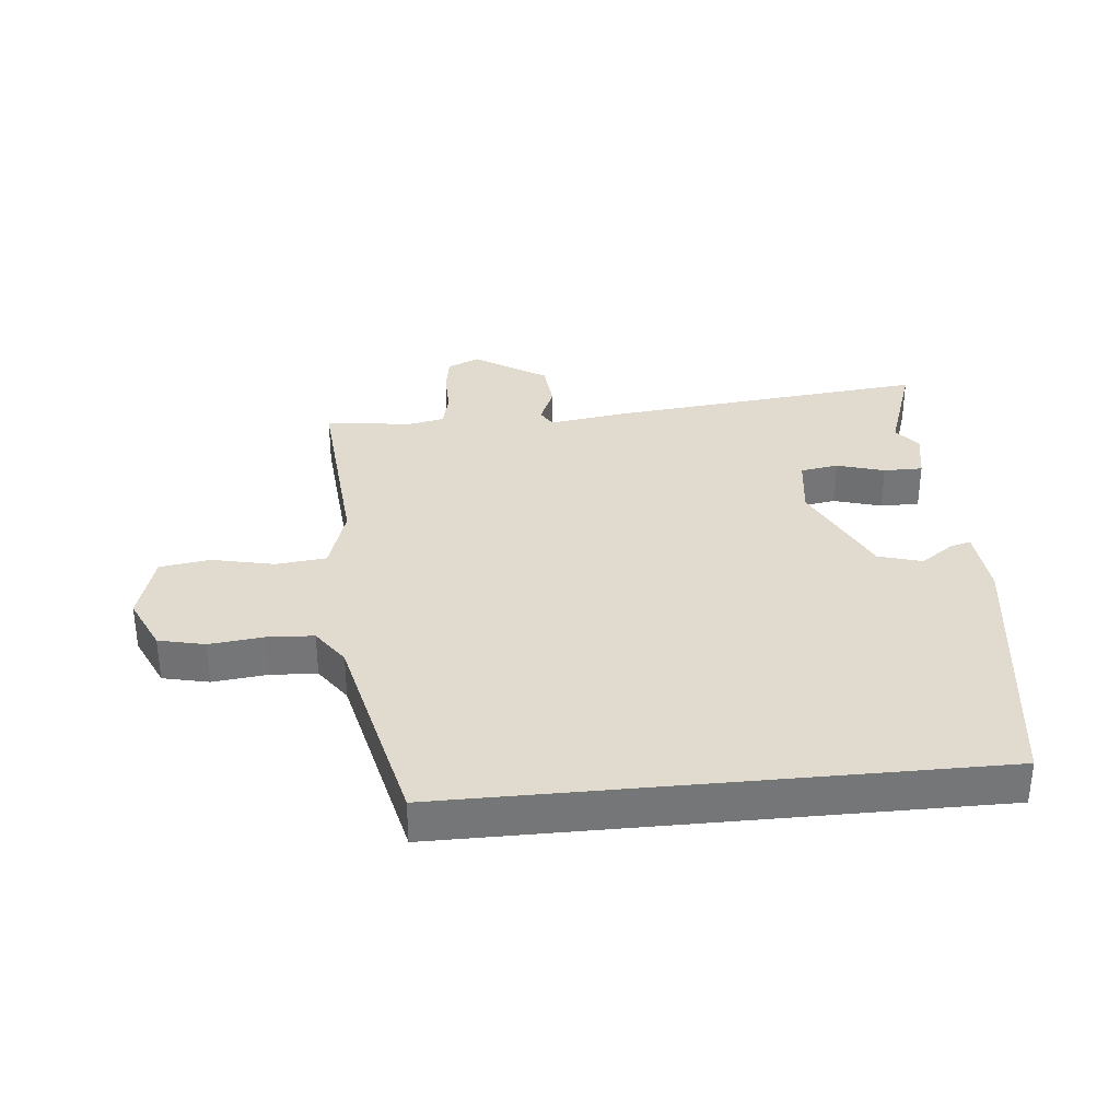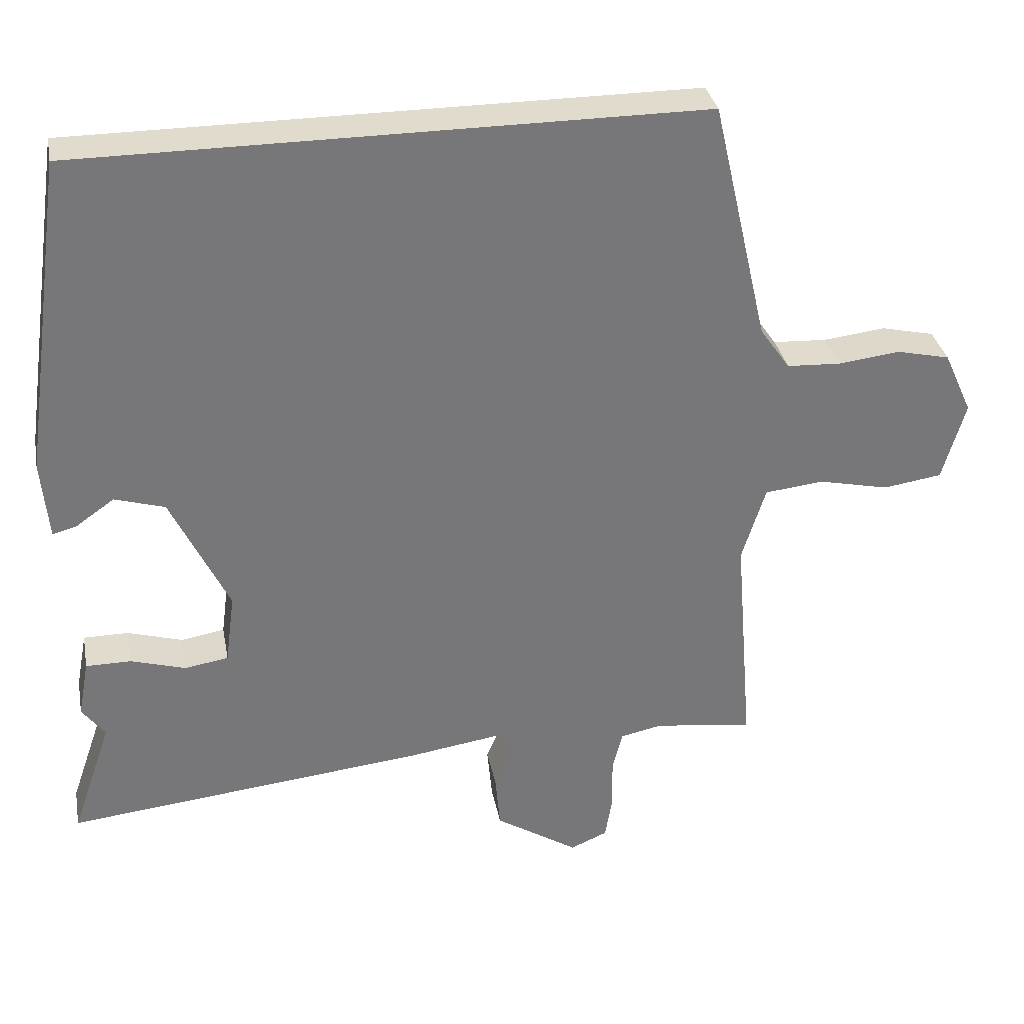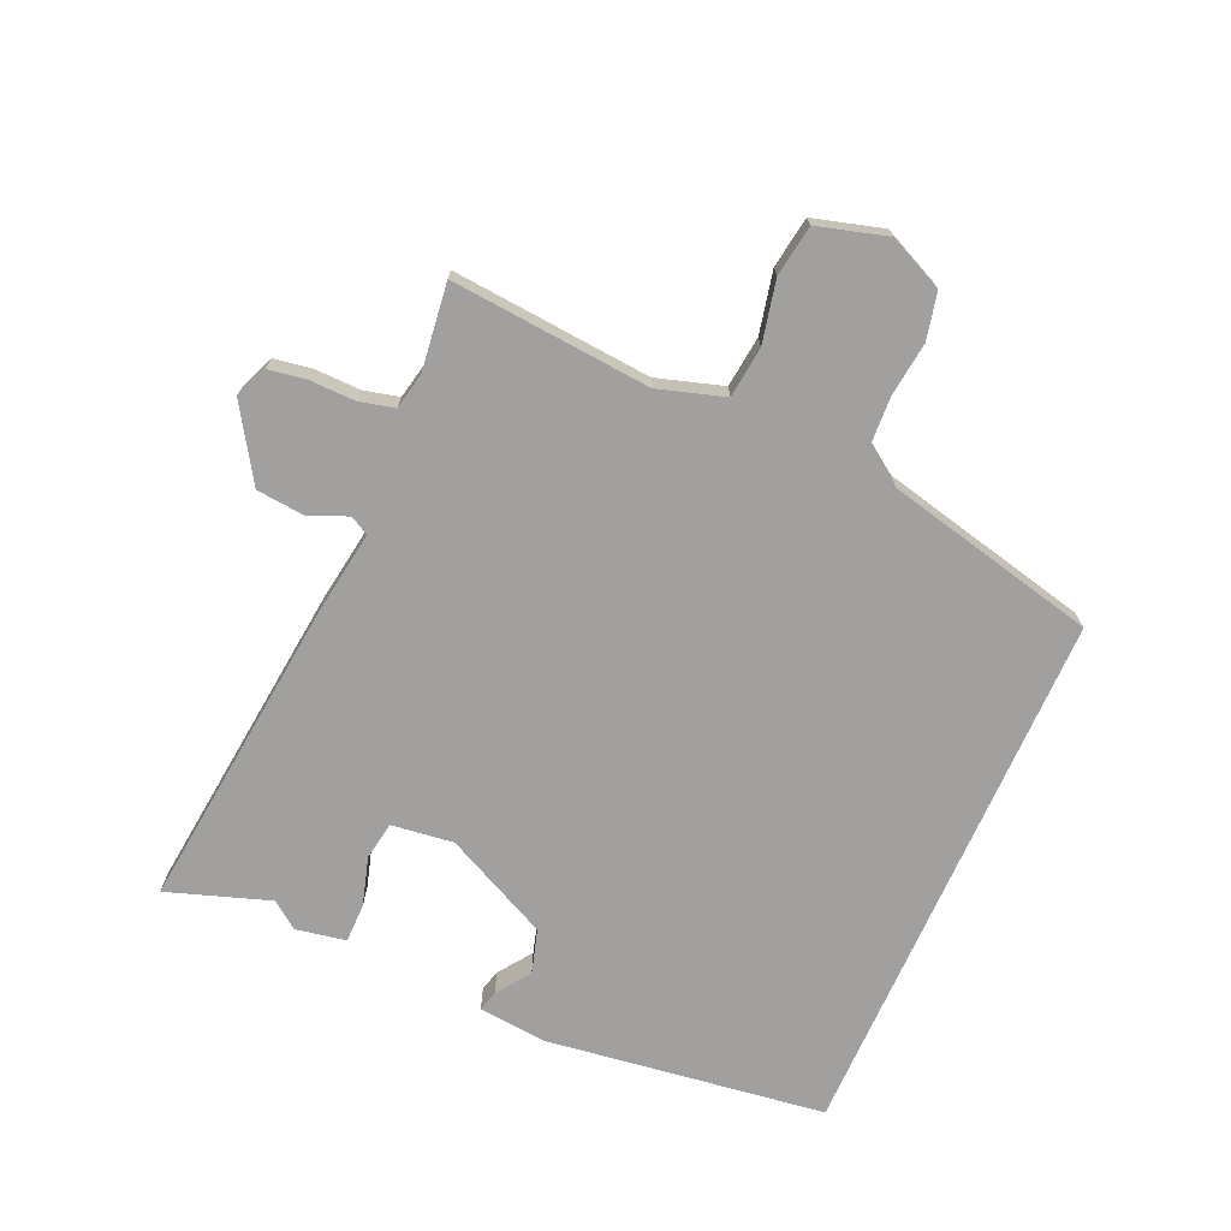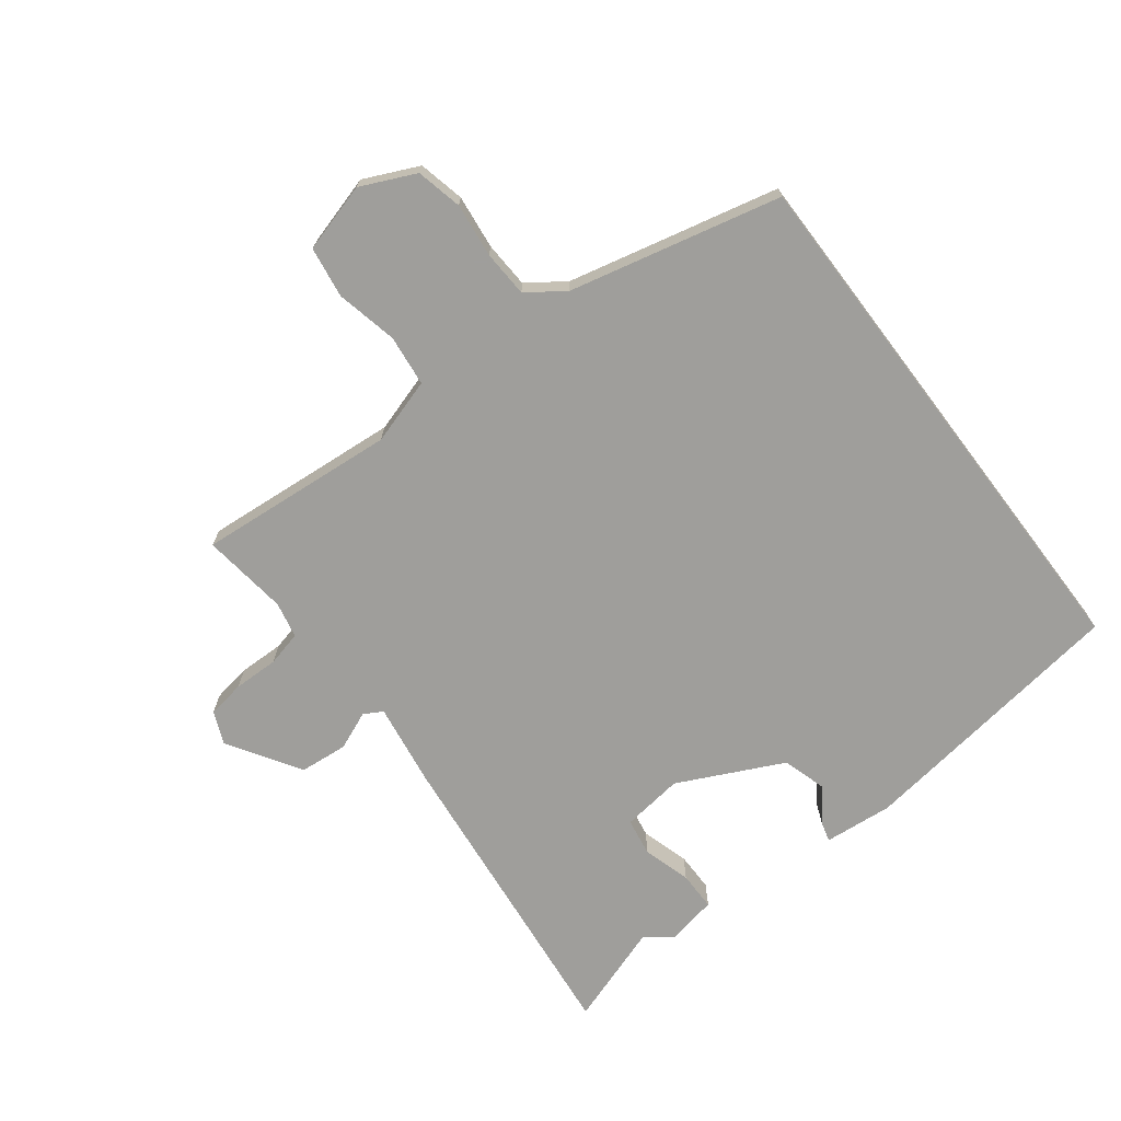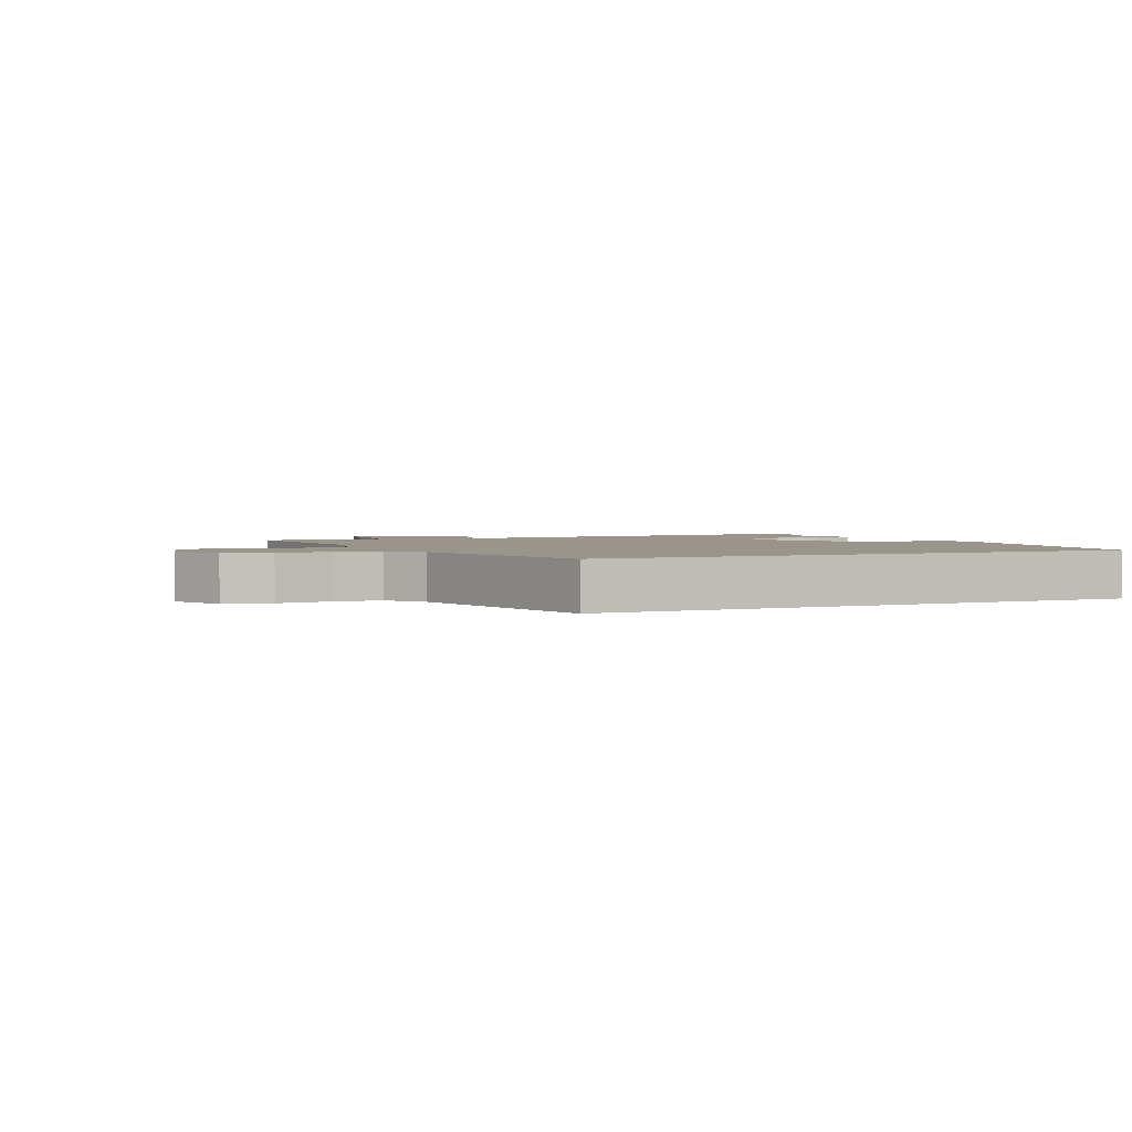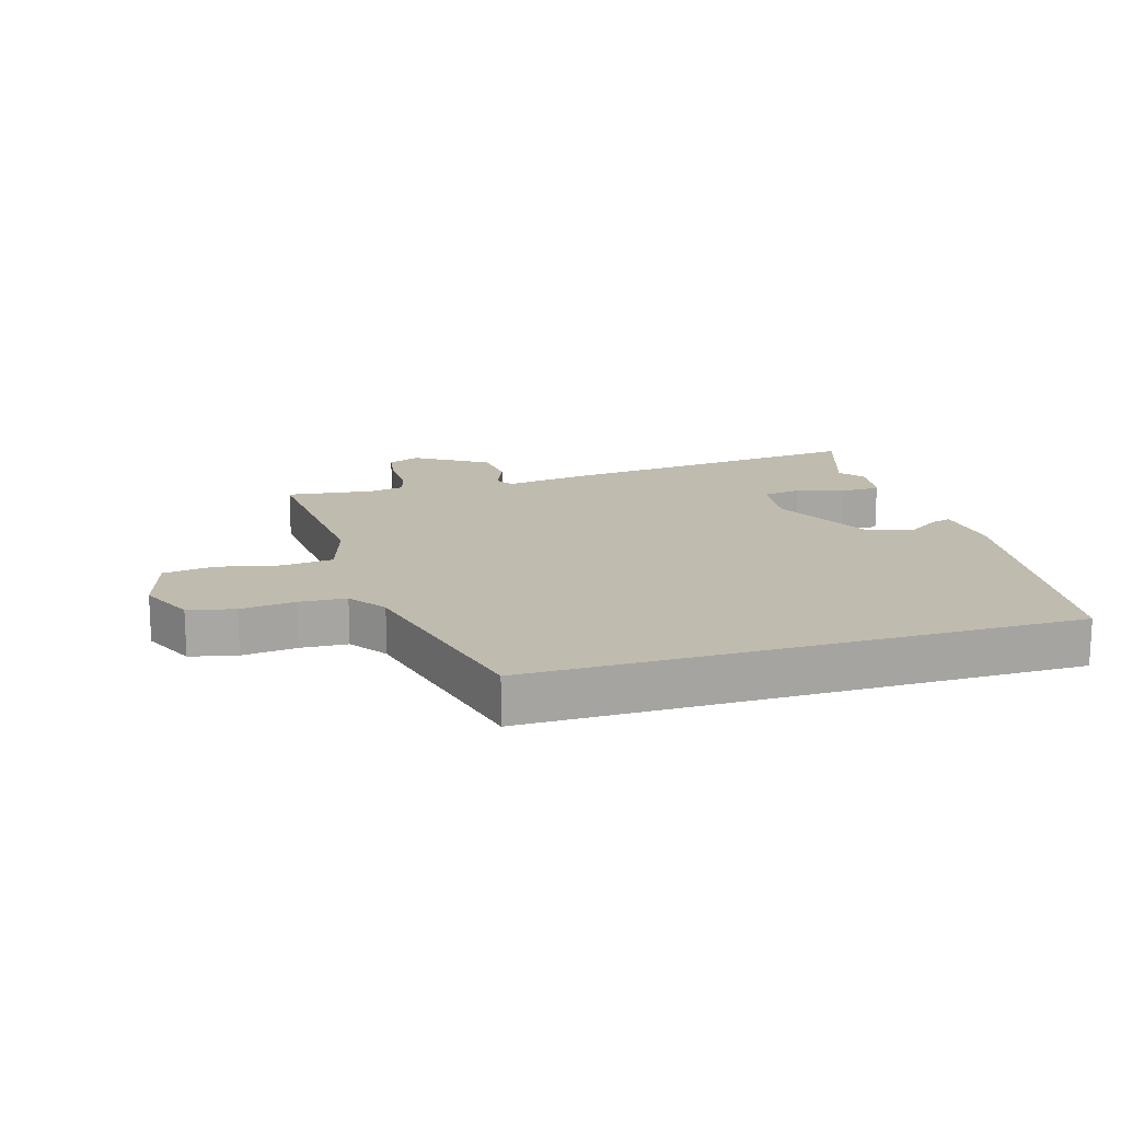
<metadata>
{"format":"obj","ext":"obj","renderer":"f3d","projection":"perspective","resolution":1024,"background":"white","views":[{"elev":33.6,"azim":-5.6,"up":"+Y"},{"elev":33.2,"azim":169.3,"up":"+Z"},{"elev":-71.8,"azim":-114.0,"up":"+Y"},{"elev":-70.8,"azim":-52.8,"up":"+Y"},{"elev":2.2,"azim":-24.9,"up":"+Y"},{"elev":15.9,"azim":-16.8,"up":"+Y"}]}
</metadata>
<code>
v 0.468 0.07 -0.408
v 0.524 0.07 -0.571
v 0.018 0.07 -0.518
v -0.117 0.07 -0.498
v -0.134 0.07 -0.528
v -0.108 0.07 -0.59
v -0.115 0.07 -0.667
v -0.231 0.07 -0.741
v -0.283 0.07 -0.719
v -0.293 0.07 -0.658
v -0.292 0.07 -0.585
v -0.306 0.07 -0.529
v -0.364 0.07 -0.517
v -0.503 0.07 -0.535
v -0.477 0.07 -0.215
v -0.51 0.07 -0.109
v -0.592 0.07 -0.1
v -0.691 0.07 -0.122
v -0.773 0.07 -0.11
v -0.805 0.07 0.001
v -0.765 0.07 0.089
v -0.691 0.07 0.106
v -0.604 0.07 0.096
v -0.529 0.07 0.1
v -0.487 0.07 0.16
v -0.409 0.07 0.5
v 0.456 0.07 0.5
v 0.519 0.07 0.055
v 0.509 0.07 -0.056
v 0.476 0.07 -0.047
v 0.422 0.07 -0.009
v 0.352 0.07 -0.03
v 0.271 0.07 -0.199
v 0.284 0.07 -0.298
v 0.345 0.07 -0.308
v 0.422 0.07 -0.285
v 0.485 0.07 -0.285
v 0.5 0.07 -0.365
v 0.468 0 -0.408
v 0.524 0 -0.571
v 0.018 0 -0.518
v -0.117 0 -0.498
v -0.134 0 -0.528
v -0.108 0 -0.59
v -0.115 0 -0.667
v -0.231 0 -0.741
v -0.283 0 -0.719
v -0.293 0 -0.658
v -0.292 0 -0.585
v -0.306 0 -0.529
v -0.364 0 -0.517
v -0.503 0 -0.535
v -0.477 0 -0.215
v -0.51 0 -0.109
v -0.592 0 -0.1
v -0.691 0 -0.122
v -0.773 0 -0.11
v -0.805 0 0.001
v -0.765 0 0.089
v -0.691 0 0.106
v -0.604 0 0.096
v -0.529 0 0.1
v -0.487 0 0.16
v -0.409 0 0.5
v 0.456 0 0.5
v 0.519 0 0.055
v 0.509 0 -0.056
v 0.476 0 -0.047
v 0.422 0 -0.009
v 0.352 0 -0.03
v 0.271 0 -0.199
v 0.284 0 -0.298
v 0.345 0 -0.308
v 0.422 0 -0.285
v 0.485 0 -0.285
v 0.5 0 -0.365
f 35 36 37 38
f 34 35 38 1
f 28 29 30 31
f 28 31 32
f 25 26 27 28
f 24 25 28 32
f 23 24 32 33
f 17 18 19 20
f 16 17 20 21
f 13 14 15
f 12 13 15 16
f 8 9 10 11
f 8 11 12
f 5 6 7 8
f 5 8 12
f 4 5 12 16
f 34 1 2 3
f 34 3 4 16
f 22 23 33 34
f 16 21 22 34
f 76 75 74 73
f 39 76 73 72
f 69 68 67 66
f 70 69 66
f 66 65 64 63
f 70 66 63 62
f 71 70 62 61
f 58 57 56 55
f 59 58 55 54
f 53 52 51
f 54 53 51 50
f 49 48 47 46
f 50 49 46
f 46 45 44 43
f 50 46 43
f 54 50 43 42
f 41 40 39 72
f 54 42 41 72
f 72 71 61 60
f 72 60 59 54
f 1 39 40 2
f 2 40 41 3
f 3 41 42 4
f 4 42 43 5
f 5 43 44 6
f 6 44 45 7
f 7 45 46 8
f 8 46 47 9
f 9 47 48 10
f 10 48 49 11
f 11 49 50 12
f 12 50 51 13
f 13 51 52 14
f 14 52 53 15
f 15 53 54 16
f 16 54 55 17
f 17 55 56 18
f 18 56 57 19
f 19 57 58 20
f 20 58 59 21
f 21 59 60 22
f 22 60 61 23
f 23 61 62 24
f 24 62 63 25
f 25 63 64 26
f 26 64 65 27
f 27 65 66 28
f 28 66 67 29
f 29 67 68 30
f 30 68 69 31
f 31 69 70 32
f 32 70 71 33
f 33 71 72 34
f 34 72 73 35
f 35 73 74 36
f 36 74 75 37
f 37 75 76 38
f 38 76 39 1

</code>
